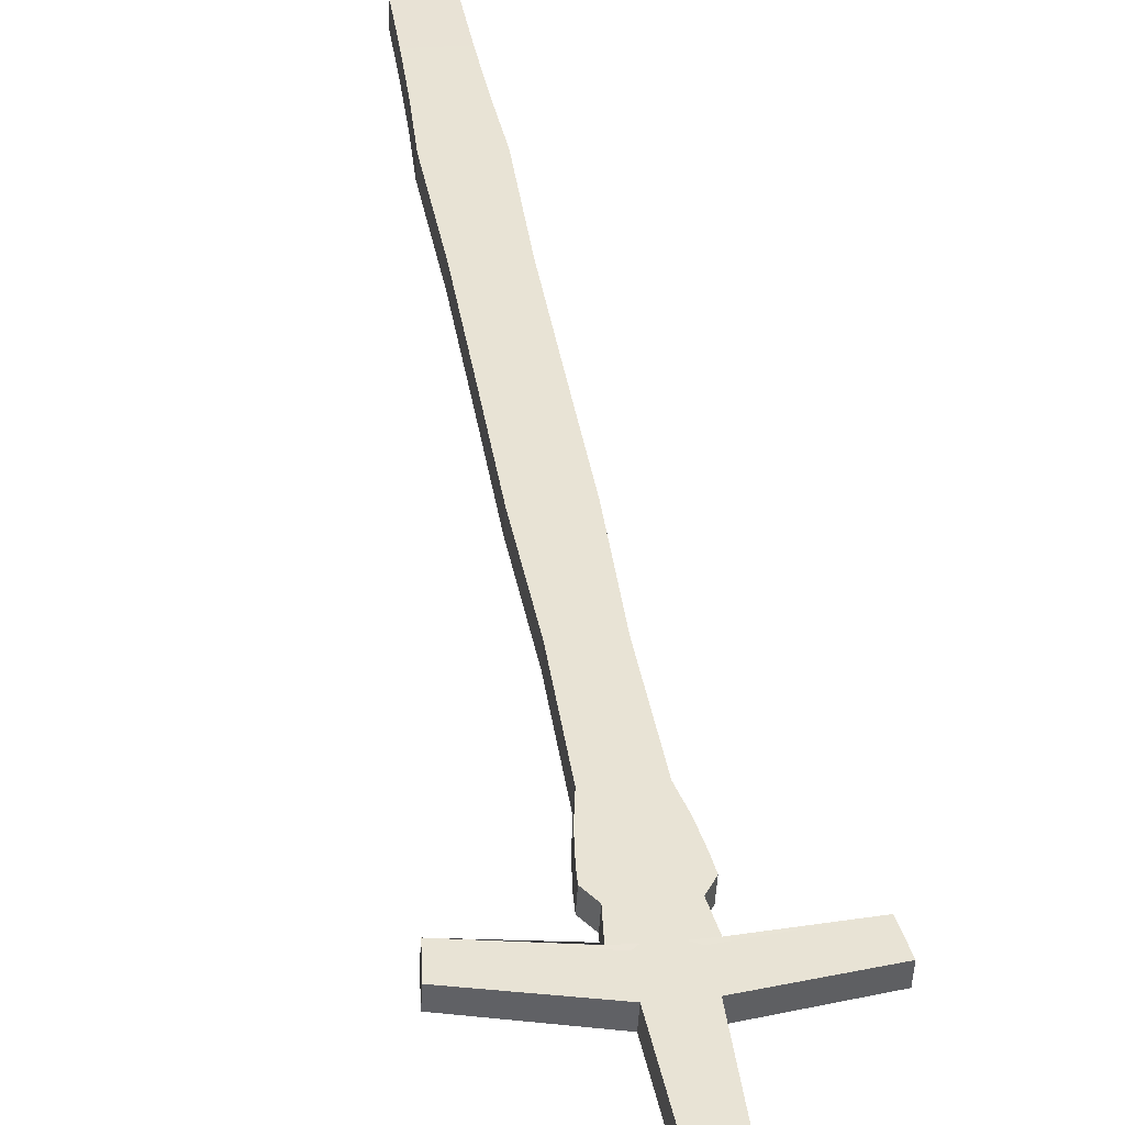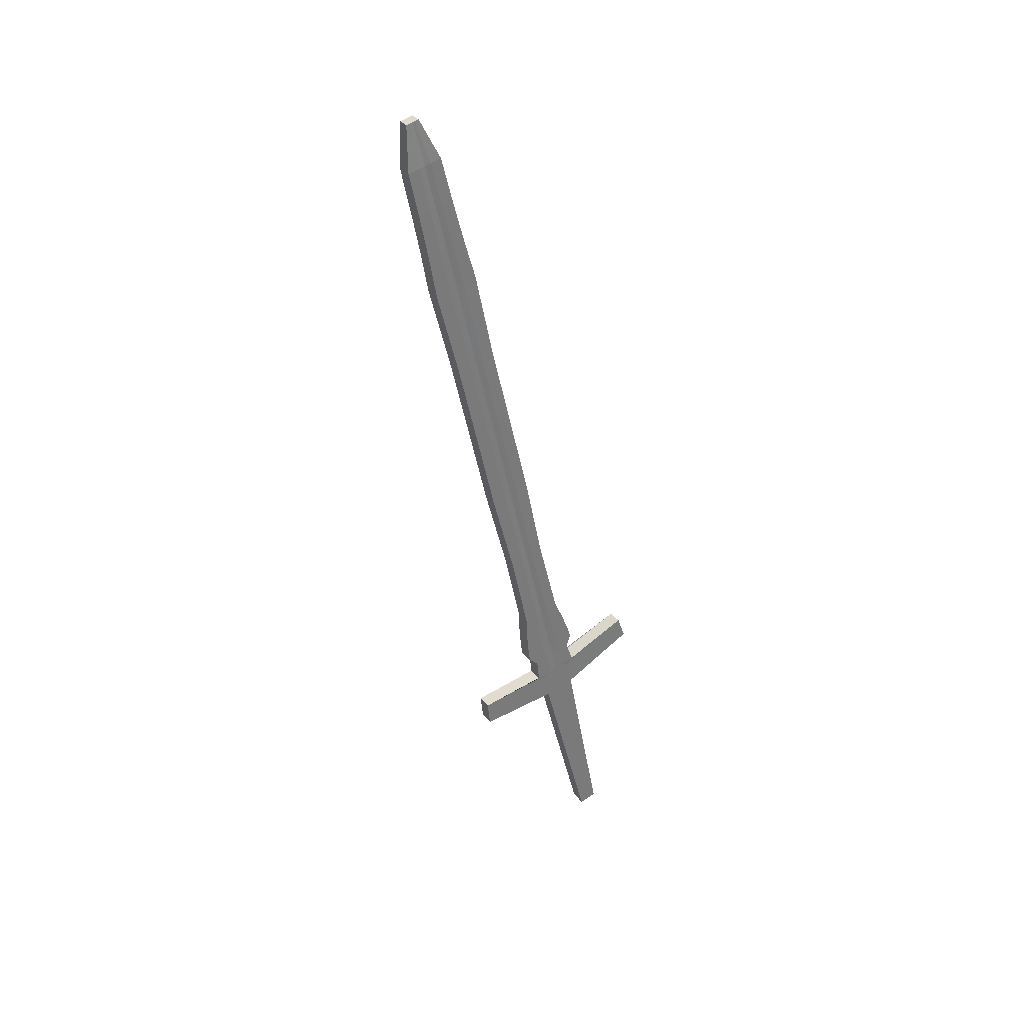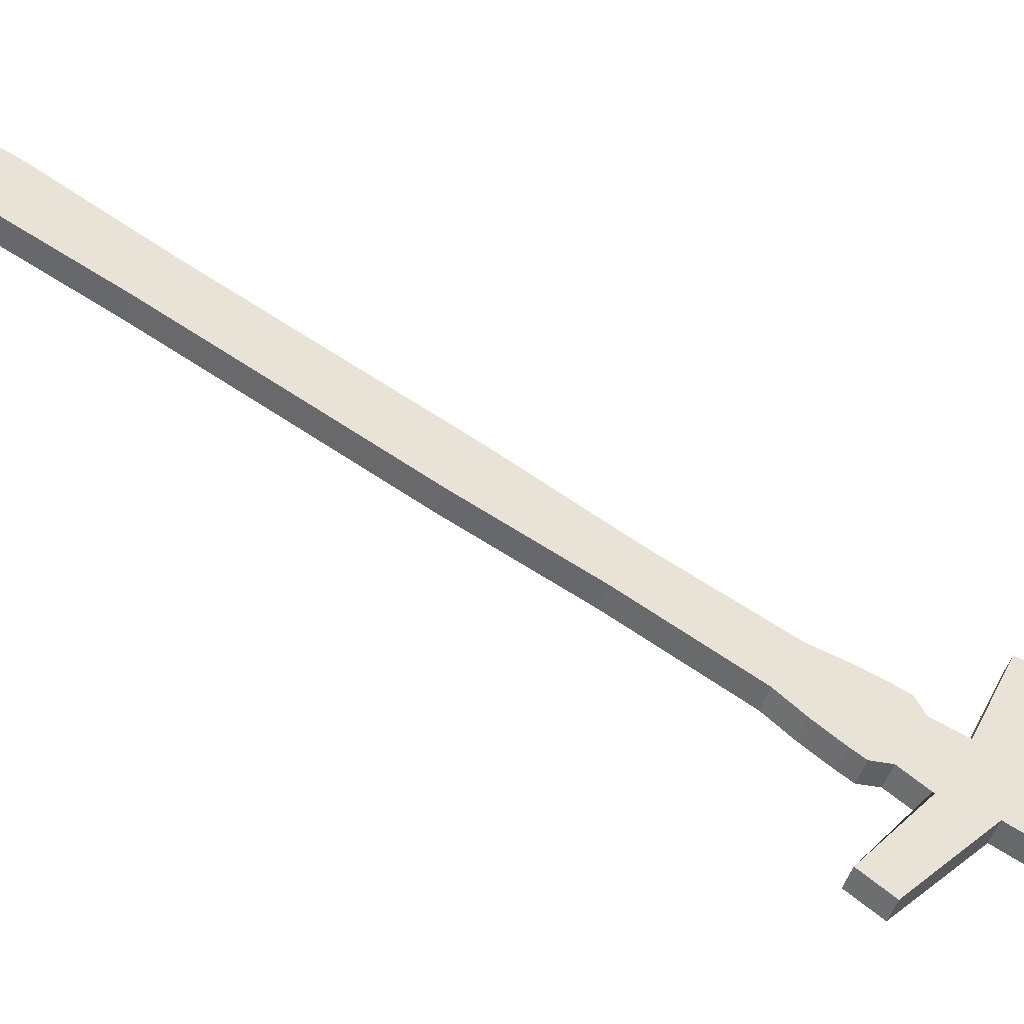
<metadata>
{"format":"obj","ext":"obj","renderer":"f3d","projection":"perspective","resolution":1024,"background":"white","views":[{"elev":20.3,"azim":-9.9,"up":"+Z"},{"elev":57.7,"azim":145.5,"up":"+Y"},{"elev":33.6,"azim":-63.6,"up":"+Z"}]}
</metadata>
<code>
v -0.07174 0.3763 -0.04674
v -0.006104 0.8785 0.1384
v -0.07174 0.3725 -0.03632
v -0.006106 0.8757 0.1461
v 0.0699 0.3712 -0.04871
v 0.003466 0.8785 0.1384
v 0.0699 0.3673 -0.03804
v 0.003464 0.8757 0.1462
v -0.0161 0.6324 0.04639
v -0.01611 0.6282 0.0577
v 0.01399 0.6282 0.05771
v 0.014 0.6324 0.0464
v -0.01452 0.5048 0.01258
v 0.01251 0.5048 0.01259
v 0.01251 0.509 0.001279
v -0.01451 0.5089 0.001268
v -0.0175 0.7558 0.09151
v -0.0175 0.7516 0.1028
v 0.01528 0.7516 0.1028
v 0.01529 0.7558 0.09153
v -0.0155 0.4431 -0.009985
v 0.01358 0.4431 -0.009973
v 0.01359 0.4473 -0.02128
v -0.0155 0.4472 -0.02129
v -0.01631 0.5707 0.02383
v -0.01631 0.5665 0.03514
v 0.01427 0.5665 0.03515
v 0.01428 0.5707 0.02384
v -0.01604 0.6899 0.08026
v 0.01386 0.6899 0.08027
v 0.01386 0.6941 0.06896
v -0.01604 0.6941 0.06895
v -0.01477 0.8175 0.1141
v -0.01477 0.8133 0.1254
v 0.01241 0.8133 0.1254
v 0.01242 0.8175 0.1141
v -0.006011 0.219 -0.09195
v -0.003071 0.8757 0.1462
v -0.006008 0.2231 -0.1033
v -0.003069 0.8785 0.1384
v -0.006558 0.6324 0.04639
v -0.006561 0.6282 0.0577
v -0.005947 0.5048 0.01258
v -0.005944 0.509 0.001271
v -0.007103 0.7558 0.09152
v -0.007106 0.7516 0.1028
v -0.006273 0.4472 -0.02129
v -0.006276 0.4431 -0.009981
v -0.006612 0.5665 0.03514
v -0.006609 0.5707 0.02383
v -0.006561 0.6899 0.08026
v -0.006558 0.6941 0.06896
v -0.006148 0.8175 0.1141
v -0.006151 0.8133 0.1254
v 0.000196 0.8757 0.1462
v 0.007576 0.2231 -0.1032
v 0.003716 0.6282 0.05771
v 0.00328 0.5048 0.01258
v 0.004088 0.7516 0.1028
v 0.003654 0.4431 -0.009977
v 0.003831 0.5665 0.03515
v 0.003649 0.6899 0.08027
v 0.003131 0.8133 0.1254
v 0.007573 0.219 -0.09194
v 0.000198 0.8785 0.1384
v 0.003719 0.6324 0.0464
v 0.003283 0.509 0.001275
v 0.004091 0.7558 0.09152
v 0.003657 0.4473 -0.02129
v 0.003835 0.5707 0.02384
v 0.003652 0.6941 0.06896
v 0.003134 0.8175 0.1141
v -0.01421 0.8482 0.1255
v -0.01422 0.8442 0.1365
v 0.01181 0.8443 0.1365
v 0.01181 0.8483 0.1256
v -0.005961 0.8483 0.1255
v -0.005964 0.8443 0.1365
v 0.002926 0.8483 0.1255
v 0.002923 0.8443 0.1365
v -0.01578 0.7825 0.1141
v 0.01348 0.7825 0.1141
v 0.01349 0.7866 0.1028
v -0.01578 0.7866 0.1028
v -0.006501 0.7825 0.1141
v -0.006498 0.7866 0.1028
v 0.003494 0.7866 0.1028
v 0.00349 0.7825 0.1141
v -0.02091 0.4123 -0.02127
v 0.01917 0.4123 -0.02125
v 0.01917 0.4164 -0.03256
v -0.02091 0.4164 -0.03258
v -0.008203 0.4123 -0.02126
v -0.0082 0.4164 -0.03257
v 0.005485 0.4164 -0.03257
v 0.005482 0.4123 -0.02126
v -0.01877 0.4318 -0.02694
v -0.01878 0.4277 -0.01563
v 0.01696 0.4277 -0.01561
v 0.01696 0.4318 -0.02692
v -0.007444 0.4277 -0.01562
v -0.007441 0.4318 -0.02693
v 0.004761 0.4318 -0.02693
v 0.004758 0.4277 -0.01562
v -0.01606 0.3968 -0.02691
v 0.01422 0.3968 -0.02689
v 0.01422 0.401 -0.0382
v -0.006461 0.3968 -0.0269
v -0.006458 0.401 -0.03821
v 0.003881 0.401 -0.03821
v 0.003878 0.3968 -0.0269
v -0.01606 0.401 -0.03822
v -0.02155 0.4087 -0.0354
v -0.02155 0.4045 -0.02409
v 0.01983 0.4046 -0.02407
v 0.01983 0.4087 -0.03538
v -0.008429 0.4045 -0.02408
v -0.008426 0.4087 -0.03539
v 0.005704 0.4087 -0.03539
v 0.005701 0.4046 -0.02408
v -0.06959 0.3896 -0.03006
v 0.06762 0.3851 -0.03153
v 0.06762 0.389 -0.0422
v -0.007291 0.3776 -0.03394
v -0.007288 0.3817 -0.04525
v 0.004674 0.3817 -0.04524
v 0.004671 0.3776 -0.03393
v -0.06959 0.3934 -0.04048
v -0.01802 0.3854 -0.04392
v -0.01803 0.3812 -0.03261
v 0.01624 0.381 -0.03269
v 0.01625 0.3851 -0.044
v -0.007158 0.3807 -0.03281
v -0.007155 0.3848 -0.04412
v 0.004547 0.3848 -0.04412
v 0.004544 0.3807 -0.03281
v -0.01183 0.3592 -0.04071
v -0.003246 0.8785 0.1384
v -0.007115 0.6324 0.04639
v -0.006443 0.509 0.001271
v -0.007709 0.7558 0.09152
v -0.006811 0.4472 -0.02129
v -0.007174 0.5707 0.02383
v -0.007111 0.6941 0.06896
v -0.006651 0.8175 0.1141
v -0.003248 0.8757 0.1461
v -0.01183 0.3633 -0.05196
v -0.007118 0.6282 0.0577
v -0.006446 0.5048 0.01258
v -0.007712 0.7516 0.1028
v -0.006814 0.4431 -0.009982
v -0.007177 0.5665 0.03514
v -0.007114 0.6899 0.08026
v -0.006654 0.8133 0.1254
v -0.006445 0.8443 0.1365
v -0.006442 0.8483 0.1255
v -0.007042 0.7825 0.1141
v -0.007039 0.7866 0.1028
v -0.008943 0.4123 -0.02126
v -0.00894 0.4164 -0.03257
v -0.008104 0.4277 -0.01562
v -0.008101 0.4318 -0.02693
v -0.007018 0.401 -0.03821
v -0.007021 0.3968 -0.0269
v -0.00919 0.4087 -0.03539
v -0.009194 0.4045 -0.02408
v -0.01092 0.3783 -0.03371
v -0.01092 0.3824 -0.04497
v -0.007791 0.3807 -0.0328
v -0.007788 0.3848 -0.04411
v 0.000508 0.8757 0.1462
v 0.01161 0.3633 -0.05194
v 0.004695 0.6282 0.05771
v 0.004158 0.5048 0.01258
v 0.005154 0.7516 0.1028
v 0.0046 0.4431 -0.009977
v 0.004826 0.5665 0.03515
v 0.004621 0.6899 0.08027
v 0.004015 0.8133 0.1254
v 0.0116 0.3592 -0.04069
v 0.00051 0.8785 0.1384
v 0.004698 0.6324 0.0464
v 0.004161 0.509 0.001275
v 0.005158 0.7558 0.09152
v 0.004603 0.4473 -0.02129
v 0.004829 0.5707 0.02384
v 0.004624 0.6941 0.06896
v 0.004019 0.8175 0.1141
v 0.003772 0.8483 0.1255
v 0.003769 0.8443 0.1365
v 0.004445 0.7866 0.1028
v 0.004442 0.7825 0.1141
v 0.006789 0.4164 -0.03257
v 0.006786 0.4123 -0.02126
v 0.005924 0.4318 -0.02693
v 0.005921 0.4277 -0.01562
v 0.004862 0.3968 -0.0269
v 0.004865 0.401 -0.03821
v 0.007047 0.4046 -0.02408
v 0.00705 0.4087 -0.03539
v 0.01067 0.3824 -0.04495
v 0.01067 0.3783 -0.03371
v 0.005661 0.3848 -0.0441
v 0.005658 0.3807 -0.03279
v -0.07058 0.3818 -0.03294
v 0.06867 0.3769 -0.03452
v 0.06867 0.3808 -0.04519
v -0.006703 0.3047 -0.06059
v -0.0067 0.3088 -0.0719
v 0.006007 0.3088 -0.0719
v 0.006004 0.3047 -0.06059
v -0.07058 0.3856 -0.04335
v -0.01133 0.3736 -0.04818
v -0.01134 0.3695 -0.03693
v 0.0111 0.3695 -0.03692
v 0.0111 0.3736 -0.04816
v -0.07116 0.3771 -0.03463
v 0.06928 0.3721 -0.03628
v 0.06928 0.376 -0.04695
v -0.006357 0.2618 -0.07627
v -0.006354 0.266 -0.08758
v 0.006792 0.266 -0.08757
v 0.006789 0.2618 -0.07626
v -0.01158 0.3685 -0.05007
v -0.01158 0.3643 -0.03882
v 0.01135 0.3644 -0.0388
v 0.01135 0.3685 -0.05005
v -0.07116 0.3809 -0.04504
v -0.07156 0.374 -0.03579
v 0.0697 0.3688 -0.03748
v 0.06971 0.3727 -0.04815
v -0.00612 0.2325 -0.08698
v -0.006117 0.2367 -0.09828
v 0.007328 0.2367 -0.09828
v 0.007325 0.2326 -0.08697
v -0.01175 0.3649 -0.05136
v -0.01175 0.3608 -0.04011
v 0.01152 0.3608 -0.04009
v 0.01153 0.365 -0.05134
v -0.07156 0.3778 -0.0462
v 0.000781 0.219 -0.09194
v -0.001436 0.8785 0.1385
v -0.001419 0.6323 0.04667
v -0.001331 0.5089 0.001548
v -0.001506 0.7557 0.09179
v -0.001308 0.4472 -0.02101
v -0.001387 0.5706 0.02411
v -0.001453 0.694 0.06923
v -0.001507 0.8174 0.1144
v -0.001438 0.8757 0.1463
v 0.000784 0.2231 -0.1033
v -0.001422 0.6282 0.05766
v -0.001334 0.5048 0.01254
v -0.001509 0.7516 0.1028
v -0.001311 0.4431 -0.01002
v -0.00139 0.5665 0.0351
v -0.001456 0.6899 0.08022
v -0.00151 0.8134 0.1253
v -0.001521 0.8443 0.1364
v -0.001518 0.8482 0.1258
v -0.001505 0.7825 0.1141
v -0.001502 0.7865 0.1031
v -0.00136 0.4123 -0.02131
v -0.001357 0.4163 -0.03229
v -0.001343 0.4277 -0.01566
v -0.00134 0.4317 -0.02665
v -0.001289 0.4009 -0.03793
v -0.001292 0.3969 -0.02695
v -0.001361 0.4086 -0.03511
v -0.001364 0.4046 -0.02413
v -0.00131 0.3776 -0.03394
v -0.001307 0.3817 -0.04525
v -0.001307 0.3807 -0.03281
v -0.001304 0.3848 -0.04412
v -0.000346 0.3088 -0.0719
v -0.000349 0.3047 -0.06059
v 0.000216 0.2618 -0.07627
v 0.000219 0.266 -0.08758
v 0.000605 0.2367 -0.09828
v 0.000602 0.2325 -0.08697
f 73 74 4 2
f 190 75 8 171
f 75 76 6 8
f 156 73 2 138
f 180 172 5 7
f 146 138 2 4
f 143 25 9 139
f 27 28 12 11
f 177 27 11 173
f 25 26 10 9
f 24 21 13 16
f 176 22 14 174
f 22 23 15 14
f 142 24 16 140
f 144 32 17 141
f 30 31 20 19
f 178 30 19 175
f 32 29 18 17
f 162 97 24 142
f 99 100 23 22
f 196 99 22 176
f 97 98 21 24
f 16 13 26 25
f 174 14 27 177
f 14 15 28 27
f 140 16 25 143
f 9 10 29 32
f 173 11 30 178
f 11 12 31 30
f 139 9 32 144
f 158 84 33 145
f 82 83 36 35
f 192 82 35 179
f 84 81 34 33
f 157 85 54 154
f 262 86 53 249
f 243 41 52 248
f 148 42 51 153
f 244 44 50 247
f 149 43 49 152
f 161 101 48 151
f 266 102 47 246
f 153 51 46 150
f 248 52 45 245
f 246 47 44 244
f 151 48 43 149
f 152 49 42 148
f 247 50 41 243
f 250 242 40 38
f 137 147 39 37
f 260 77 40 242
f 155 78 38 146
f 189 79 65 181
f 171 181 65 55
f 186 70 66 182
f 185 69 67 183
f 187 71 68 184
f 195 103 69 185
f 183 67 70 186
f 182 66 71 187
f 191 87 72 188
f 261 88 63 258
f 252 57 62 257
f 253 58 61 256
f 265 104 60 255
f 257 62 59 254
f 255 60 58 253
f 256 61 57 252
f 241 251 56 64
f 259 80 55 250
f 258 63 80 259
f 188 72 79 189
f 154 54 78 155
f 249 53 77 260
f 145 33 73 156
f 35 36 76 75
f 179 35 75 190
f 33 34 74 73
f 254 59 88 261
f 184 68 87 191
f 245 45 86 262
f 150 46 85 157
f 17 18 81 84
f 175 19 82 192
f 19 20 83 82
f 141 17 84 158
f 270 120 96 263
f 200 119 95 193
f 269 118 94 264
f 166 117 93 159
f 113 114 89 92
f 199 115 90 194
f 115 116 91 90
f 165 113 92 160
f 263 96 104 265
f 193 95 103 195
f 264 94 102 266
f 159 93 101 161
f 92 89 98 97
f 194 90 99 196
f 90 91 100 99
f 160 92 97 162
f 170 129 112 163
f 131 132 107 106
f 204 131 106 197
f 129 130 105 112
f 169 133 108 164
f 274 134 109 267
f 203 135 110 198
f 273 136 111 268
f 163 112 113 165
f 106 107 116 115
f 197 106 115 199
f 112 105 114 113
f 164 108 117 166
f 267 109 118 269
f 198 110 119 200
f 268 111 120 270
f 276 211 127 271
f 216 210 126 201
f 275 209 125 272
f 214 208 124 167
f 212 205 121 128
f 215 206 122 202
f 206 207 123 122
f 213 212 128 168
f 271 127 136 273
f 201 126 135 203
f 272 125 134 274
f 167 124 133 169
f 128 121 130 129
f 202 122 131 204
f 122 123 132 131
f 168 128 129 170
f 125 168 170 134
f 121 167 169 130
f 209 213 168 125
f 205 214 167 121
f 105 164 166 114
f 109 163 165 118
f 130 169 164 105
f 134 170 163 109
f 94 160 162 102
f 89 159 161 98
f 118 165 160 94
f 114 166 159 89
f 45 141 158 86
f 18 150 157 81
f 53 145 156 77
f 34 154 155 74
f 74 155 146 4
f 3 1 147 137
f 26 152 148 10
f 21 151 149 13
f 29 153 150 18
f 98 161 151 21
f 13 149 152 26
f 10 148 153 29
f 81 157 154 34
f 86 158 145 53
f 41 139 144 52
f 44 140 143 50
f 102 162 142 47
f 52 144 141 45
f 47 142 140 44
f 50 143 139 41
f 38 40 138 146
f 77 156 138 40
f 127 202 204 136
f 123 201 203 132
f 211 215 202 127
f 207 216 201 123
f 107 198 200 116
f 111 197 199 120
f 132 203 198 107
f 136 204 197 111
f 96 194 196 104
f 91 193 195 100
f 120 199 194 96
f 116 200 193 91
f 59 175 192 88
f 20 184 191 83
f 63 179 190 80
f 36 188 189 76
f 83 191 188 36
f 12 182 187 31
f 15 183 186 28
f 100 195 185 23
f 31 187 184 20
f 23 185 183 15
f 28 186 182 12
f 8 6 181 171
f 76 189 181 6
f 88 192 179 63
f 57 173 178 62
f 58 174 177 61
f 104 196 176 60
f 62 178 175 59
f 60 176 174 58
f 61 177 173 57
f 64 56 172 180
f 80 190 171 55
f 219 227 216 207
f 223 226 215 211
f 217 225 214 205
f 221 224 213 209
f 224 228 212 213
f 218 219 207 206
f 226 218 206 215
f 228 217 205 212
f 225 220 208 214
f 278 221 209 275
f 227 222 210 216
f 277 223 211 276
f 280 235 223 277
f 239 234 222 227
f 279 233 221 278
f 237 232 220 225
f 240 229 217 228
f 238 230 218 226
f 230 231 219 218
f 236 240 228 224
f 233 236 224 221
f 229 237 225 217
f 235 238 226 223
f 231 239 227 219
f 5 172 239 231
f 64 180 238 235
f 3 137 237 229
f 39 147 236 233
f 147 1 240 236
f 7 5 231 230
f 180 7 230 238
f 1 3 229 240
f 137 37 232 237
f 251 39 233 279
f 172 56 234 239
f 241 64 235 280
f 37 241 280 232
f 56 251 279 234
f 234 279 278 222
f 232 280 277 220
f 220 277 276 208
f 222 278 275 210
f 126 272 274 135
f 124 271 273 133
f 210 275 272 126
f 208 276 271 124
f 108 268 270 117
f 110 267 269 119
f 133 273 268 108
f 135 274 267 110
f 95 264 266 103
f 93 263 265 101
f 119 269 264 95
f 117 270 263 93
f 68 245 262 87
f 46 254 261 85
f 72 249 260 79
f 54 258 259 78
f 78 259 250 38
f 37 39 251 241
f 49 256 252 42
f 48 255 253 43
f 51 257 254 46
f 101 265 255 48
f 43 253 256 49
f 42 252 257 51
f 85 261 258 54
f 79 260 242 65
f 55 65 242 250
f 70 247 243 66
f 69 246 244 67
f 71 248 245 68
f 103 266 246 69
f 67 244 247 70
f 66 243 248 71
f 87 262 249 72

</code>
